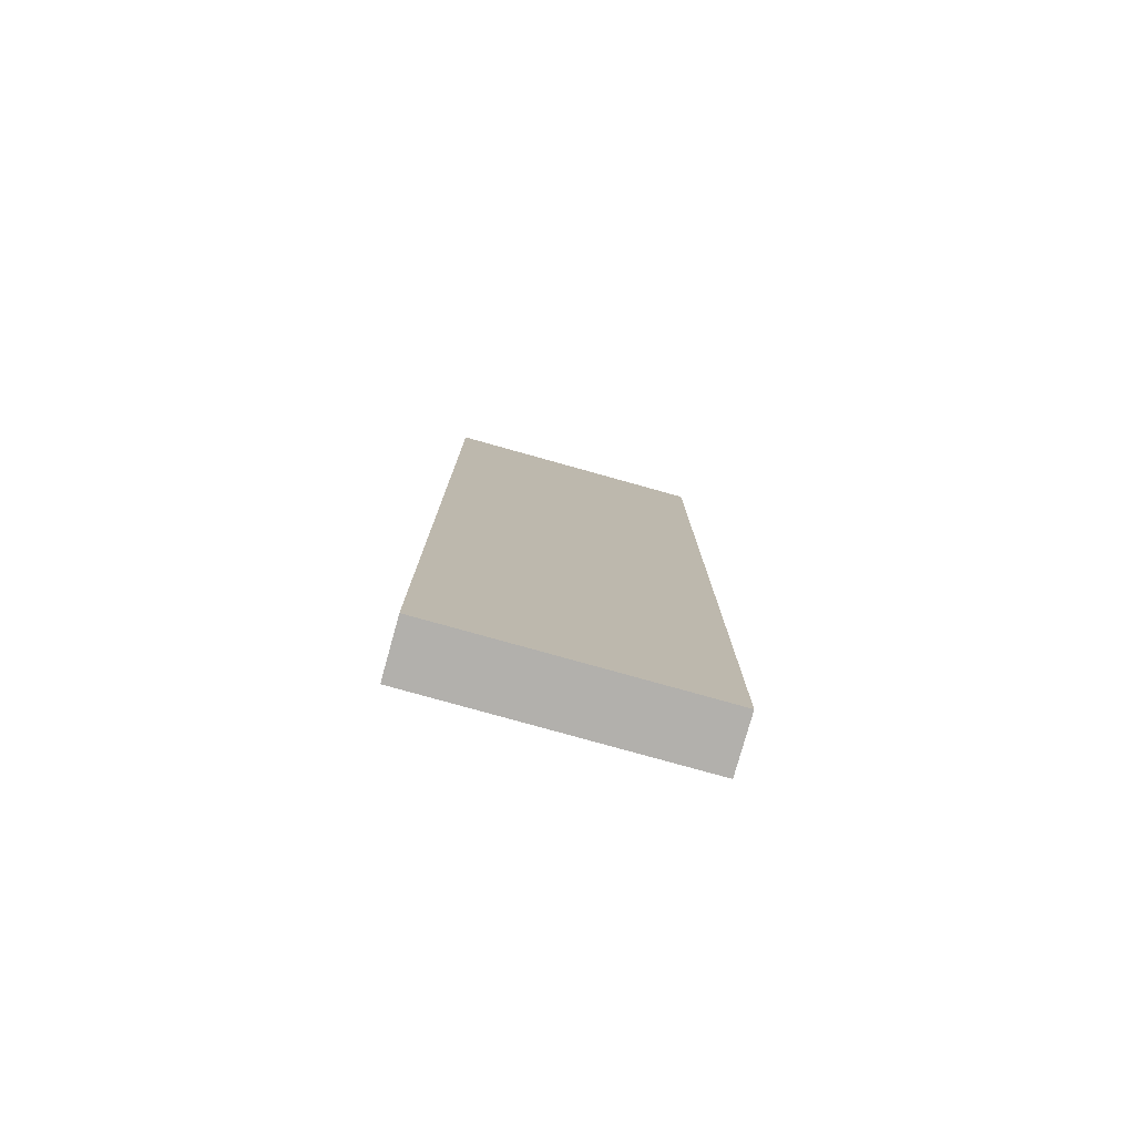
<metadata>
{"format":"obj","ext":"obj","renderer":"f3d","projection":"perspective","resolution":1024,"background":"white","views":[{"elev":-78.8,"azim":-15.6,"up":"+Y"}]}
</metadata>
<code>
v -0.2657 -0.9625 -0.05461
v 0.2657 -0.9625 -0.05461
v -0.2657 -0.9625 0.05461
v 0.2657 -0.9625 0.05461
v -0.2657 0.9625 -0.05461
v 0.2657 0.9625 -0.05461
v -0.2657 0.9625 0.05461
v 0.2657 0.9625 0.05461
v 0 0.9625 0
v 0.2657 0.9625 0
v 0 0.9625 -0.05461
v -0.2657 0.9625 0
v 0 0.9625 0.05461
v -0.2657 -0.9625 0
v -0.2657 0 0
v -0.2657 0 -0.05461
v -0.2657 0 0.05461
v 0 -0.9625 -0.05461
v 0 -0.9625 0
v 0.2657 -0.9625 0
v 0 -0.9625 0.05461
v 0.2657 0 -0.05461
v 0.2657 0 0
v 0.2657 0 0.05461
v 0 0 0.05461
v 0 0 -0.05461
v -0.1328 0.9625 -0.0273
v 0 0.9625 -0.0273
v -0.1328 0.9625 -0.05461
v 0.1328 0.9625 0.0273
v 0.2657 0.9625 0.0273
v 0.1328 0.9625 0
v 0.2657 0.9625 -0.0273
v 0.1328 0.9625 -0.05461
v 0.1328 0.9625 -0.0273
v -0.2657 0.9625 -0.0273
v -0.1328 0.9625 0
v -0.2657 0.9625 0.0273
v -0.1328 0.9625 0.05461
v -0.1328 0.9625 0.0273
v 0.1328 0.9625 0.05461
v 0 0.9625 0.0273
v -0.2657 -0.9625 -0.0273
v -0.2657 -0.4813 -0.0273
v -0.2657 -0.4813 -0.05461
v -0.2657 -0.9625 0.0273
v -0.2657 -0.4813 0.0273
v -0.2657 -0.4813 0
v -0.2657 0.4813 -0.0273
v -0.2657 0.4813 -0.05461
v -0.2657 0 -0.0273
v -0.2657 -0.4813 0.05461
v -0.2657 0 0.0273
v -0.2657 0.4813 0.05461
v -0.2657 0.4813 0.0273
v -0.2657 0.4813 0
v -0.1328 -0.9625 -0.05461
v -0.1328 -0.9625 -0.0273
v 0.1328 -0.9625 -0.05461
v 0.1328 -0.9625 -0.0273
v 0 -0.9625 -0.0273
v -0.1328 -0.9625 0.0273
v -0.1328 -0.9625 0
v 0.2657 -0.9625 -0.0273
v 0.1328 -0.9625 0
v 0.2657 -0.9625 0.0273
v 0.1328 -0.9625 0.05461
v 0.1328 -0.9625 0.0273
v -0.1328 -0.9625 0.05461
v 0 -0.9625 0.0273
v 0.2657 -0.4813 -0.05461
v 0.2657 0 -0.0273
v 0.2657 -0.4813 -0.0273
v 0.2657 0.4813 -0.05461
v 0.2657 0.4813 -0.0273
v 0.2657 0.4813 0.0273
v 0.2657 0.4813 0
v 0.2657 -0.4813 0
v 0.2657 0.4813 0.05461
v 0.2657 0 0.0273
v 0.2657 -0.4813 0.05461
v 0.2657 -0.4813 0.0273
v 0 -0.4813 0.05461
v -0.1328 -0.4813 0.05461
v 0.1328 -0.4813 0.05461
v 0.1328 0.4813 0.05461
v 0.1328 0 0.05461
v -0.1328 0 0.05461
v 0 0.4813 0.05461
v -0.1328 0.4813 0.05461
v -0.1328 -0.4813 -0.05461
v -0.1328 0.4813 -0.05461
v -0.1328 0 -0.05461
v 0.1328 -0.4813 -0.05461
v 0 -0.4813 -0.05461
v 0.1328 0 -0.05461
v 0 0.4813 -0.05461
v 0.1328 0.4813 -0.05461
v -0.1992 0.9625 -0.04096
v -0.1328 0.9625 -0.04096
v -0.1992 0.9625 -0.05461
v -0.06642 0.9625 -0.01365
v 0 0.9625 -0.01365
v -0.06642 0.9625 -0.0273
v 0 0.9625 -0.04096
v -0.06642 0.9625 -0.05461
v -0.06642 0.9625 -0.04096
v 0.06642 0.9625 0.01365
v 0.1328 0.9625 0.01365
v 0.06642 0.9625 0
v 0.1992 0.9625 0.04096
v 0.2657 0.9625 0.04096
v 0.1992 0.9625 0.0273
v 0.2657 0.9625 0.01365
v 0.1992 0.9625 0
v 0.1992 0.9625 0.01365
v 0.2657 0.9625 -0.01365
v 0.1992 0.9625 -0.0273
v 0.1992 0.9625 -0.01365
v 0.2657 0.9625 -0.04096
v 0.1992 0.9625 -0.05461
v 0.1992 0.9625 -0.04096
v 0.06642 0.9625 -0.05461
v 0.06642 0.9625 -0.04096
v 0.1328 0.9625 -0.04096
v 0.06642 0.9625 -0.01365
v 0.1328 0.9625 -0.01365
v 0.06642 0.9625 -0.0273
v -0.2657 0.9625 -0.04096
v -0.1992 0.9625 -0.0273
v -0.2657 0.9625 -0.01365
v -0.1992 0.9625 0
v -0.1992 0.9625 -0.01365
v -0.06642 0.9625 0
v -0.1328 0.9625 -0.01365
v -0.2657 0.9625 0.01365
v -0.1992 0.9625 0.0273
v -0.1992 0.9625 0.01365
v -0.2657 0.9625 0.04096
v -0.1992 0.9625 0.05461
v -0.1992 0.9625 0.04096
v -0.06642 0.9625 0.05461
v -0.06642 0.9625 0.04096
v -0.1328 0.9625 0.04096
v 0.06642 0.9625 0.05461
v 0.06642 0.9625 0.04096
v 0 0.9625 0.04096
v 0.1992 0.9625 0.05461
v 0.1328 0.9625 0.04096
v 0 0.9625 0.01365
v 0.06642 0.9625 0.0273
v -0.1328 0.9625 0.01365
v -0.06642 0.9625 0.0273
v -0.06642 0.9625 0.01365
v -0.2657 -0.9625 -0.04096
v -0.2657 -0.7219 -0.04096
v -0.2657 -0.7219 -0.05461
v -0.2657 -0.9625 -0.01365
v -0.2657 -0.7219 -0.01365
v -0.2657 -0.7219 -0.0273
v -0.2657 -0.2406 -0.04096
v -0.2657 -0.2406 -0.05461
v -0.2657 -0.4813 -0.04096
v -0.2657 -0.9625 0.01365
v -0.2657 -0.7219 0.01365
v -0.2657 -0.7219 0
v -0.2657 -0.9625 0.04096
v -0.2657 -0.7219 0.04096
v -0.2657 -0.7219 0.0273
v -0.2657 -0.2406 0.01365
v -0.2657 -0.2406 0
v -0.2657 -0.4813 0.01365
v -0.2657 0.2406 -0.01365
v -0.2657 0.2406 -0.0273
v -0.2657 0 -0.01365
v -0.2657 0.7219 -0.04096
v -0.2657 0.7219 -0.05461
v -0.2657 0.4813 -0.04096
v -0.2657 0.2406 -0.05461
v -0.2657 0 -0.04096
v -0.2657 0.2406 -0.04096
v -0.2657 -0.4813 -0.01365
v -0.2657 -0.2406 -0.01365
v -0.2657 -0.2406 -0.0273
v -0.2657 -0.7219 0.05461
v -0.2657 -0.4813 0.04096
v -0.2657 -0.2406 0.05461
v -0.2657 0 0.04096
v -0.2657 -0.2406 0.04096
v -0.2657 0 0.01365
v -0.2657 -0.2406 0.0273
v -0.2657 0.2406 0.05461
v -0.2657 0.4813 0.04096
v -0.2657 0.2406 0.04096
v -0.2657 0.7219 0.05461
v -0.2657 0.7219 0.04096
v -0.2657 0.7219 0.01365
v -0.2657 0.7219 0.0273
v -0.2657 0.7219 -0.01365
v -0.2657 0.7219 0
v -0.2657 0.7219 -0.0273
v -0.2657 0.2406 0
v -0.2657 0.4813 -0.01365
v -0.2657 0.2406 0.0273
v -0.2657 0.4813 0.01365
v -0.2657 0.2406 0.01365
v -0.1992 -0.9625 -0.05461
v -0.1992 -0.9625 -0.04096
v -0.06642 -0.9625 -0.05461
v -0.06642 -0.9625 -0.04096
v -0.1328 -0.9625 -0.04096
v -0.1992 -0.9625 -0.01365
v -0.1992 -0.9625 -0.0273
v 0.06642 -0.9625 -0.05461
v 0.06642 -0.9625 -0.04096
v 0 -0.9625 -0.04096
v 0.1992 -0.9625 -0.05461
v 0.1992 -0.9625 -0.04096
v 0.1328 -0.9625 -0.04096
v 0.06642 -0.9625 -0.01365
v 0 -0.9625 -0.01365
v 0.06642 -0.9625 -0.0273
v -0.06642 -0.9625 0.01365
v -0.1328 -0.9625 0.01365
v -0.06642 -0.9625 0
v -0.1992 -0.9625 0.04096
v -0.1992 -0.9625 0.0273
v -0.1992 -0.9625 0
v -0.1992 -0.9625 0.01365
v -0.06642 -0.9625 -0.0273
v -0.06642 -0.9625 -0.01365
v -0.1328 -0.9625 -0.01365
v 0.2657 -0.9625 -0.04096
v 0.1992 -0.9625 -0.0273
v 0.2657 -0.9625 -0.01365
v 0.1992 -0.9625 0
v 0.1992 -0.9625 -0.01365
v 0.06642 -0.9625 0
v 0.1328 -0.9625 -0.01365
v 0.2657 -0.9625 0.01365
v 0.1992 -0.9625 0.0273
v 0.1992 -0.9625 0.01365
v 0.2657 -0.9625 0.04096
v 0.1992 -0.9625 0.05461
v 0.1992 -0.9625 0.04096
v 0.06642 -0.9625 0.05461
v 0.06642 -0.9625 0.04096
v 0.1328 -0.9625 0.04096
v -0.06642 -0.9625 0.05461
v -0.06642 -0.9625 0.04096
v 0 -0.9625 0.04096
v -0.1992 -0.9625 0.05461
v -0.1328 -0.9625 0.04096
v 0 -0.9625 0.01365
v -0.06642 -0.9625 0.0273
v 0.1328 -0.9625 0.01365
v 0.06642 -0.9625 0.0273
v 0.06642 -0.9625 0.01365
v 0.2657 -0.7219 -0.05461
v 0.2657 -0.4813 -0.04096
v 0.2657 -0.7219 -0.04096
v 0.2657 -0.2406 -0.05461
v 0.2657 0 -0.04096
v 0.2657 -0.2406 -0.04096
v 0.2657 0 -0.01365
v 0.2657 -0.2406 -0.01365
v 0.2657 -0.2406 -0.0273
v 0.2657 0.2406 -0.05461
v 0.2657 0.4813 -0.04096
v 0.2657 0.2406 -0.04096
v 0.2657 0.7219 -0.05461
v 0.2657 0.7219 -0.04096
v 0.2657 0.7219 -0.01365
v 0.2657 0.7219 -0.0273
v 0.2657 0.7219 0.01365
v 0.2657 0.7219 0
v 0.2657 0.7219 0.04096
v 0.2657 0.7219 0.0273
v 0.2657 0.2406 0.01365
v 0.2657 0.2406 0
v 0.2657 0.4813 0.01365
v 0.2657 0.2406 -0.0273
v 0.2657 0.4813 -0.01365
v 0.2657 0.2406 -0.01365
v 0.2657 -0.7219 -0.0273
v 0.2657 -0.2406 0
v 0.2657 -0.4813 -0.01365
v 0.2657 -0.7219 0
v 0.2657 -0.7219 -0.01365
v 0.2657 0.2406 0.0273
v 0.2657 0 0.01365
v 0.2657 0.7219 0.05461
v 0.2657 0.4813 0.04096
v 0.2657 0.2406 0.05461
v 0.2657 0 0.04096
v 0.2657 0.2406 0.04096
v 0.2657 -0.2406 0.05461
v 0.2657 -0.4813 0.04096
v 0.2657 -0.2406 0.04096
v 0.2657 -0.7219 0.05461
v 0.2657 -0.7219 0.04096
v 0.2657 -0.7219 0.01365
v 0.2657 -0.7219 0.0273
v 0.2657 -0.2406 0.01365
v 0.2657 -0.2406 0.0273
v 0.2657 -0.4813 0.01365
v -0.1328 -0.7219 0.05461
v -0.1992 -0.7219 0.05461
v 0 -0.7219 0.05461
v -0.06642 -0.7219 0.05461
v 0 -0.2406 0.05461
v -0.06642 -0.2406 0.05461
v -0.06642 -0.4813 0.05461
v 0.1328 -0.7219 0.05461
v 0.06642 -0.7219 0.05461
v 0.1992 -0.7219 0.05461
v 0.1992 -0.2406 0.05461
v 0.1992 -0.4813 0.05461
v 0.1992 0.2406 0.05461
v 0.1992 0 0.05461
v 0.1992 0.7219 0.05461
v 0.1992 0.4813 0.05461
v 0.06642 0.2406 0.05461
v 0.06642 0 0.05461
v 0.1328 0.2406 0.05461
v 0.06642 -0.4813 0.05461
v 0.1328 -0.2406 0.05461
v 0.06642 -0.2406 0.05461
v -0.1992 -0.4813 0.05461
v -0.06642 0 0.05461
v -0.1328 -0.2406 0.05461
v -0.1992 0 0.05461
v -0.1992 -0.2406 0.05461
v 0.06642 0.4813 0.05461
v 0 0.2406 0.05461
v 0.1328 0.7219 0.05461
v 0 0.7219 0.05461
v 0.06642 0.7219 0.05461
v -0.1328 0.7219 0.05461
v -0.06642 0.7219 0.05461
v -0.1992 0.7219 0.05461
v -0.1992 0.2406 0.05461
v -0.1992 0.4813 0.05461
v -0.06642 0.2406 0.05461
v -0.06642 0.4813 0.05461
v -0.1328 0.2406 0.05461
v -0.1992 -0.7219 -0.05461
v -0.1992 -0.2406 -0.05461
v -0.1992 -0.4813 -0.05461
v -0.06642 -0.7219 -0.05461
v -0.1328 -0.7219 -0.05461
v -0.1992 0.2406 -0.05461
v -0.1992 0 -0.05461
v -0.1992 0.7219 -0.05461
v -0.1992 0.4813 -0.05461
v -0.06642 0.2406 -0.05461
v -0.06642 0 -0.05461
v -0.1328 0.2406 -0.05461
v 0.06642 -0.2406 -0.05461
v 0.06642 -0.4813 -0.05461
v 0 -0.2406 -0.05461
v 0.1992 -0.7219 -0.05461
v 0.1328 -0.7219 -0.05461
v 0 -0.7219 -0.05461
v 0.06642 -0.7219 -0.05461
v -0.1328 -0.2406 -0.05461
v -0.06642 -0.2406 -0.05461
v -0.06642 -0.4813 -0.05461
v 0.1992 -0.4813 -0.05461
v 0.06642 0 -0.05461
v 0.1328 -0.2406 -0.05461
v 0.1992 0 -0.05461
v 0.1992 -0.2406 -0.05461
v -0.06642 0.4813 -0.05461
v 0 0.2406 -0.05461
v -0.1328 0.7219 -0.05461
v 0 0.7219 -0.05461
v -0.06642 0.7219 -0.05461
v 0.1328 0.7219 -0.05461
v 0.06642 0.7219 -0.05461
v 0.1992 0.7219 -0.05461
v 0.1992 0.2406 -0.05461
v 0.1992 0.4813 -0.05461
v 0.06642 0.2406 -0.05461
v 0.06642 0.4813 -0.05461
v 0.1328 0.2406 -0.05461
f 5 99 101
f 99 27 100
f 100 29 101
f 99 100 101
f 27 102 104
f 102 9 103
f 103 28 104
f 102 103 104
f 28 105 107
f 105 11 106
f 106 29 107
f 105 106 107
f 27 104 100
f 104 28 107
f 107 29 100
f 104 107 100
f 9 108 110
f 108 30 109
f 109 32 110
f 108 109 110
f 30 111 113
f 111 8 112
f 112 31 113
f 111 112 113
f 31 114 116
f 114 10 115
f 115 32 116
f 114 115 116
f 30 113 109
f 113 31 116
f 116 32 109
f 113 116 109
f 10 117 119
f 117 33 118
f 118 35 119
f 117 118 119
f 33 120 122
f 120 6 121
f 121 34 122
f 120 121 122
f 34 123 125
f 123 11 124
f 124 35 125
f 123 124 125
f 33 122 118
f 122 34 125
f 125 35 118
f 122 125 118
f 9 110 103
f 110 32 126
f 126 28 103
f 110 126 103
f 32 115 127
f 115 10 119
f 119 35 127
f 115 119 127
f 35 124 128
f 124 11 105
f 105 28 128
f 124 105 128
f 32 127 126
f 127 35 128
f 128 28 126
f 127 128 126
f 5 129 99
f 129 36 130
f 130 27 99
f 129 130 99
f 36 131 133
f 131 12 132
f 132 37 133
f 131 132 133
f 37 134 135
f 134 9 102
f 102 27 135
f 134 102 135
f 36 133 130
f 133 37 135
f 135 27 130
f 133 135 130
f 12 136 138
f 136 38 137
f 137 40 138
f 136 137 138
f 38 139 141
f 139 7 140
f 140 39 141
f 139 140 141
f 39 142 144
f 142 13 143
f 143 40 144
f 142 143 144
f 38 141 137
f 141 39 144
f 144 40 137
f 141 144 137
f 13 145 147
f 145 41 146
f 146 42 147
f 145 146 147
f 41 148 149
f 148 8 111
f 111 30 149
f 148 111 149
f 30 108 151
f 108 9 150
f 150 42 151
f 108 150 151
f 41 149 146
f 149 30 151
f 151 42 146
f 149 151 146
f 12 138 132
f 138 40 152
f 152 37 132
f 138 152 132
f 40 143 153
f 143 13 147
f 147 42 153
f 143 147 153
f 42 150 154
f 150 9 134
f 134 37 154
f 150 134 154
f 40 153 152
f 153 42 154
f 154 37 152
f 153 154 152
f 1 155 157
f 155 43 156
f 156 45 157
f 155 156 157
f 43 158 160
f 158 14 159
f 159 44 160
f 158 159 160
f 44 161 163
f 161 16 162
f 162 45 163
f 161 162 163
f 43 160 156
f 160 44 163
f 163 45 156
f 160 163 156
f 14 164 166
f 164 46 165
f 165 48 166
f 164 165 166
f 46 167 169
f 167 3 168
f 168 47 169
f 167 168 169
f 47 170 172
f 170 15 171
f 171 48 172
f 170 171 172
f 46 169 165
f 169 47 172
f 172 48 165
f 169 172 165
f 15 173 175
f 173 49 174
f 174 51 175
f 173 174 175
f 49 176 178
f 176 5 177
f 177 50 178
f 176 177 178
f 50 179 181
f 179 16 180
f 180 51 181
f 179 180 181
f 49 178 174
f 178 50 181
f 181 51 174
f 178 181 174
f 14 166 159
f 166 48 182
f 182 44 159
f 166 182 159
f 48 171 183
f 171 15 175
f 175 51 183
f 171 175 183
f 51 180 184
f 180 16 161
f 161 44 184
f 180 161 184
f 48 183 182
f 183 51 184
f 184 44 182
f 183 184 182
f 3 185 168
f 185 52 186
f 186 47 168
f 185 186 168
f 52 187 189
f 187 17 188
f 188 53 189
f 187 188 189
f 53 190 191
f 190 15 170
f 170 47 191
f 190 170 191
f 52 189 186
f 189 53 191
f 191 47 186
f 189 191 186
f 17 192 194
f 192 54 193
f 193 55 194
f 192 193 194
f 54 195 196
f 195 7 139
f 139 38 196
f 195 139 196
f 38 136 198
f 136 12 197
f 197 55 198
f 136 197 198
f 54 196 193
f 196 38 198
f 198 55 193
f 196 198 193
f 12 131 200
f 131 36 199
f 199 56 200
f 131 199 200
f 36 129 201
f 129 5 176
f 176 49 201
f 129 176 201
f 49 173 203
f 173 15 202
f 202 56 203
f 173 202 203
f 36 201 199
f 201 49 203
f 203 56 199
f 201 203 199
f 17 194 188
f 194 55 204
f 204 53 188
f 194 204 188
f 55 197 205
f 197 12 200
f 200 56 205
f 197 200 205
f 56 202 206
f 202 15 190
f 190 53 206
f 202 190 206
f 55 205 204
f 205 56 206
f 206 53 204
f 205 206 204
f 1 207 155
f 207 57 208
f 208 43 155
f 207 208 155
f 57 209 211
f 209 18 210
f 210 58 211
f 209 210 211
f 58 212 213
f 212 14 158
f 158 43 213
f 212 158 213
f 57 211 208
f 211 58 213
f 213 43 208
f 211 213 208
f 18 214 216
f 214 59 215
f 215 61 216
f 214 215 216
f 59 217 219
f 217 2 218
f 218 60 219
f 217 218 219
f 60 220 222
f 220 19 221
f 221 61 222
f 220 221 222
f 59 219 215
f 219 60 222
f 222 61 215
f 219 222 215
f 19 223 225
f 223 62 224
f 224 63 225
f 223 224 225
f 62 226 227
f 226 3 167
f 167 46 227
f 226 167 227
f 46 164 229
f 164 14 228
f 228 63 229
f 164 228 229
f 62 227 224
f 227 46 229
f 229 63 224
f 227 229 224
f 18 216 210
f 216 61 230
f 230 58 210
f 216 230 210
f 61 221 231
f 221 19 225
f 225 63 231
f 221 225 231
f 63 228 232
f 228 14 212
f 212 58 232
f 228 212 232
f 61 231 230
f 231 63 232
f 232 58 230
f 231 232 230
f 2 233 218
f 233 64 234
f 234 60 218
f 233 234 218
f 64 235 237
f 235 20 236
f 236 65 237
f 235 236 237
f 65 238 239
f 238 19 220
f 220 60 239
f 238 220 239
f 64 237 234
f 237 65 239
f 239 60 234
f 237 239 234
f 20 240 242
f 240 66 241
f 241 68 242
f 240 241 242
f 66 243 245
f 243 4 244
f 244 67 245
f 243 244 245
f 67 246 248
f 246 21 247
f 247 68 248
f 246 247 248
f 66 245 241
f 245 67 248
f 248 68 241
f 245 248 241
f 21 249 251
f 249 69 250
f 250 70 251
f 249 250 251
f 69 252 253
f 252 3 226
f 226 62 253
f 252 226 253
f 62 223 255
f 223 19 254
f 254 70 255
f 223 254 255
f 69 253 250
f 253 62 255
f 255 70 250
f 253 255 250
f 20 242 236
f 242 68 256
f 256 65 236
f 242 256 236
f 68 247 257
f 247 21 251
f 251 70 257
f 247 251 257
f 70 254 258
f 254 19 238
f 238 65 258
f 254 238 258
f 68 257 256
f 257 70 258
f 258 65 256
f 257 258 256
f 2 259 261
f 259 71 260
f 260 73 261
f 259 260 261
f 71 262 264
f 262 22 263
f 263 72 264
f 262 263 264
f 72 265 267
f 265 23 266
f 266 73 267
f 265 266 267
f 71 264 260
f 264 72 267
f 267 73 260
f 264 267 260
f 22 268 270
f 268 74 269
f 269 75 270
f 268 269 270
f 74 271 272
f 271 6 120
f 120 33 272
f 271 120 272
f 33 117 274
f 117 10 273
f 273 75 274
f 117 273 274
f 74 272 269
f 272 33 274
f 274 75 269
f 272 274 269
f 10 114 276
f 114 31 275
f 275 77 276
f 114 275 276
f 31 112 278
f 112 8 277
f 277 76 278
f 112 277 278
f 76 279 281
f 279 23 280
f 280 77 281
f 279 280 281
f 31 278 275
f 278 76 281
f 281 77 275
f 278 281 275
f 22 270 263
f 270 75 282
f 282 72 263
f 270 282 263
f 75 273 283
f 273 10 276
f 276 77 283
f 273 276 283
f 77 280 284
f 280 23 265
f 265 72 284
f 280 265 284
f 75 283 282
f 283 77 284
f 284 72 282
f 283 284 282
f 2 261 233
f 261 73 285
f 285 64 233
f 261 285 233
f 73 266 287
f 266 23 286
f 286 78 287
f 266 286 287
f 78 288 289
f 288 20 235
f 235 64 289
f 288 235 289
f 73 287 285
f 287 78 289
f 289 64 285
f 287 289 285
f 23 279 291
f 279 76 290
f 290 80 291
f 279 290 291
f 76 277 293
f 277 8 292
f 292 79 293
f 277 292 293
f 79 294 296
f 294 24 295
f 295 80 296
f 294 295 296
f 76 293 290
f 293 79 296
f 296 80 290
f 293 296 290
f 24 297 299
f 297 81 298
f 298 82 299
f 297 298 299
f 81 300 301
f 300 4 243
f 243 66 301
f 300 243 301
f 66 240 303
f 240 20 302
f 302 82 303
f 240 302 303
f 81 301 298
f 301 66 303
f 303 82 298
f 301 303 298
f 23 291 286
f 291 80 304
f 304 78 286
f 291 304 286
f 80 295 305
f 295 24 299
f 299 82 305
f 295 299 305
f 82 302 306
f 302 20 288
f 288 78 306
f 302 288 306
f 80 305 304
f 305 82 306
f 306 78 304
f 305 306 304
f 3 252 308
f 252 69 307
f 307 84 308
f 252 307 308
f 69 249 310
f 249 21 309
f 309 83 310
f 249 309 310
f 83 311 313
f 311 25 312
f 312 84 313
f 311 312 313
f 69 310 307
f 310 83 313
f 313 84 307
f 310 313 307
f 21 246 315
f 246 67 314
f 314 85 315
f 246 314 315
f 67 244 316
f 244 4 300
f 300 81 316
f 244 300 316
f 81 297 318
f 297 24 317
f 317 85 318
f 297 317 318
f 67 316 314
f 316 81 318
f 318 85 314
f 316 318 314
f 24 294 320
f 294 79 319
f 319 87 320
f 294 319 320
f 79 292 322
f 292 8 321
f 321 86 322
f 292 321 322
f 86 323 325
f 323 25 324
f 324 87 325
f 323 324 325
f 79 322 319
f 322 86 325
f 325 87 319
f 322 325 319
f 21 315 309
f 315 85 326
f 326 83 309
f 315 326 309
f 85 317 327
f 317 24 320
f 320 87 327
f 317 320 327
f 87 324 328
f 324 25 311
f 311 83 328
f 324 311 328
f 85 327 326
f 327 87 328
f 328 83 326
f 327 328 326
f 3 308 185
f 308 84 329
f 329 52 185
f 308 329 185
f 84 312 331
f 312 25 330
f 330 88 331
f 312 330 331
f 88 332 333
f 332 17 187
f 187 52 333
f 332 187 333
f 84 331 329
f 331 88 333
f 333 52 329
f 331 333 329
f 25 323 335
f 323 86 334
f 334 89 335
f 323 334 335
f 86 321 336
f 321 8 148
f 148 41 336
f 321 148 336
f 41 145 338
f 145 13 337
f 337 89 338
f 145 337 338
f 86 336 334
f 336 41 338
f 338 89 334
f 336 338 334
f 13 142 340
f 142 39 339
f 339 90 340
f 142 339 340
f 39 140 341
f 140 7 195
f 195 54 341
f 140 195 341
f 54 192 343
f 192 17 342
f 342 90 343
f 192 342 343
f 39 341 339
f 341 54 343
f 343 90 339
f 341 343 339
f 25 335 330
f 335 89 344
f 344 88 330
f 335 344 330
f 89 337 345
f 337 13 340
f 340 90 345
f 337 340 345
f 90 342 346
f 342 17 332
f 332 88 346
f 342 332 346
f 89 345 344
f 345 90 346
f 346 88 344
f 345 346 344
f 1 157 207
f 157 45 347
f 347 57 207
f 157 347 207
f 45 162 349
f 162 16 348
f 348 91 349
f 162 348 349
f 91 350 351
f 350 18 209
f 209 57 351
f 350 209 351
f 45 349 347
f 349 91 351
f 351 57 347
f 349 351 347
f 16 179 353
f 179 50 352
f 352 93 353
f 179 352 353
f 50 177 355
f 177 5 354
f 354 92 355
f 177 354 355
f 92 356 358
f 356 26 357
f 357 93 358
f 356 357 358
f 50 355 352
f 355 92 358
f 358 93 352
f 355 358 352
f 26 359 361
f 359 94 360
f 360 95 361
f 359 360 361
f 94 362 363
f 362 2 217
f 217 59 363
f 362 217 363
f 59 214 365
f 214 18 364
f 364 95 365
f 214 364 365
f 94 363 360
f 363 59 365
f 365 95 360
f 363 365 360
f 16 353 348
f 353 93 366
f 366 91 348
f 353 366 348
f 93 357 367
f 357 26 361
f 361 95 367
f 357 361 367
f 95 364 368
f 364 18 350
f 350 91 368
f 364 350 368
f 93 367 366
f 367 95 368
f 368 91 366
f 367 368 366
f 2 362 259
f 362 94 369
f 369 71 259
f 362 369 259
f 94 359 371
f 359 26 370
f 370 96 371
f 359 370 371
f 96 372 373
f 372 22 262
f 262 71 373
f 372 262 373
f 94 371 369
f 371 96 373
f 373 71 369
f 371 373 369
f 26 356 375
f 356 92 374
f 374 97 375
f 356 374 375
f 92 354 376
f 354 5 101
f 101 29 376
f 354 101 376
f 29 106 378
f 106 11 377
f 377 97 378
f 106 377 378
f 92 376 374
f 376 29 378
f 378 97 374
f 376 378 374
f 11 123 380
f 123 34 379
f 379 98 380
f 123 379 380
f 34 121 381
f 121 6 271
f 271 74 381
f 121 271 381
f 74 268 383
f 268 22 382
f 382 98 383
f 268 382 383
f 34 381 379
f 381 74 383
f 383 98 379
f 381 383 379
f 26 375 370
f 375 97 384
f 384 96 370
f 375 384 370
f 97 377 385
f 377 11 380
f 380 98 385
f 377 380 385
f 98 382 386
f 382 22 372
f 372 96 386
f 382 372 386
f 97 385 384
f 385 98 386
f 386 96 384
f 385 386 384

</code>
